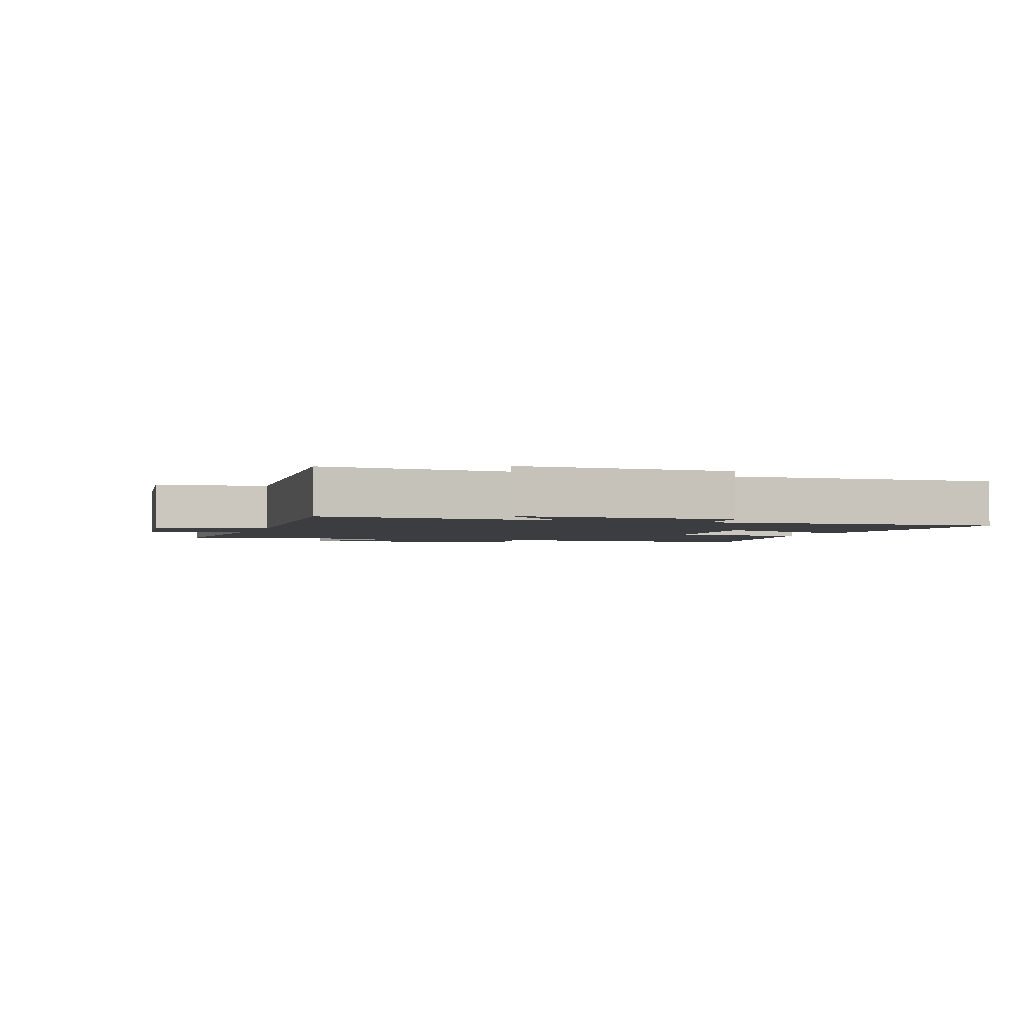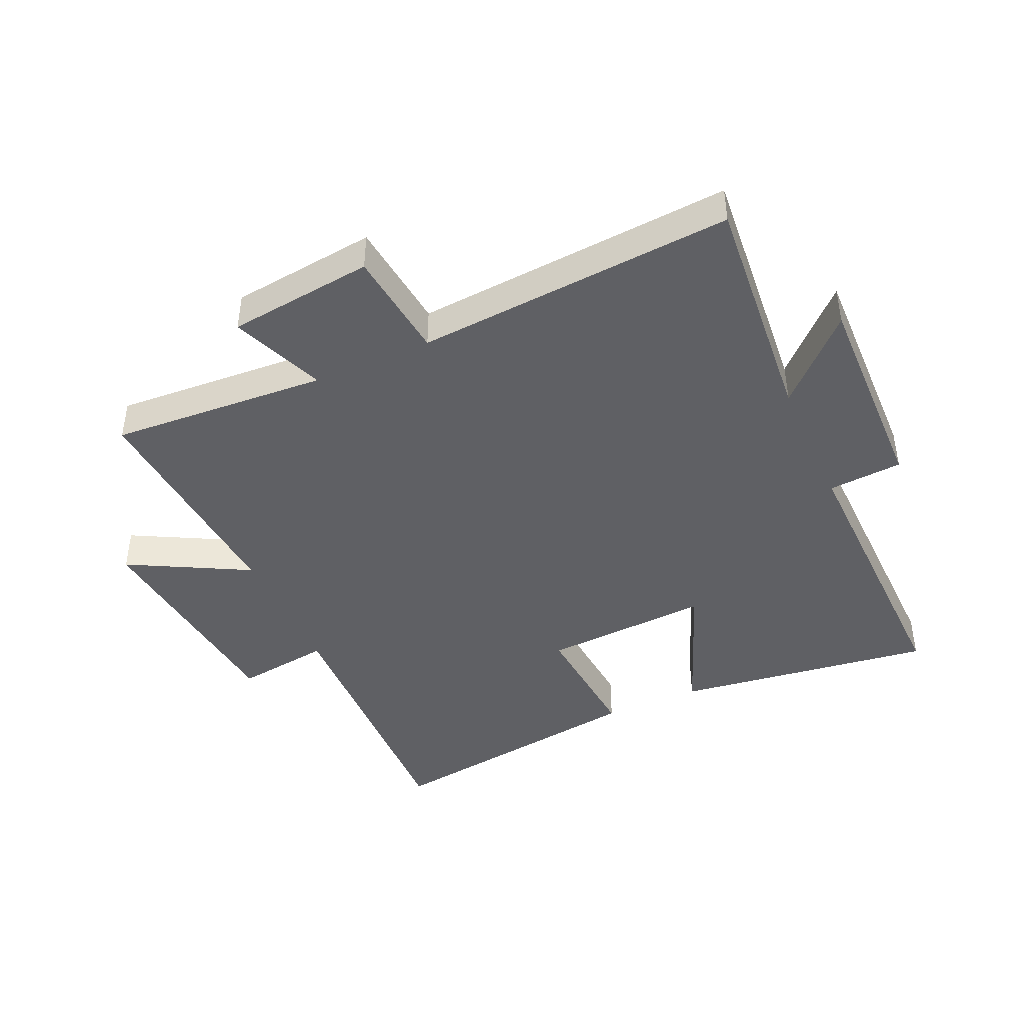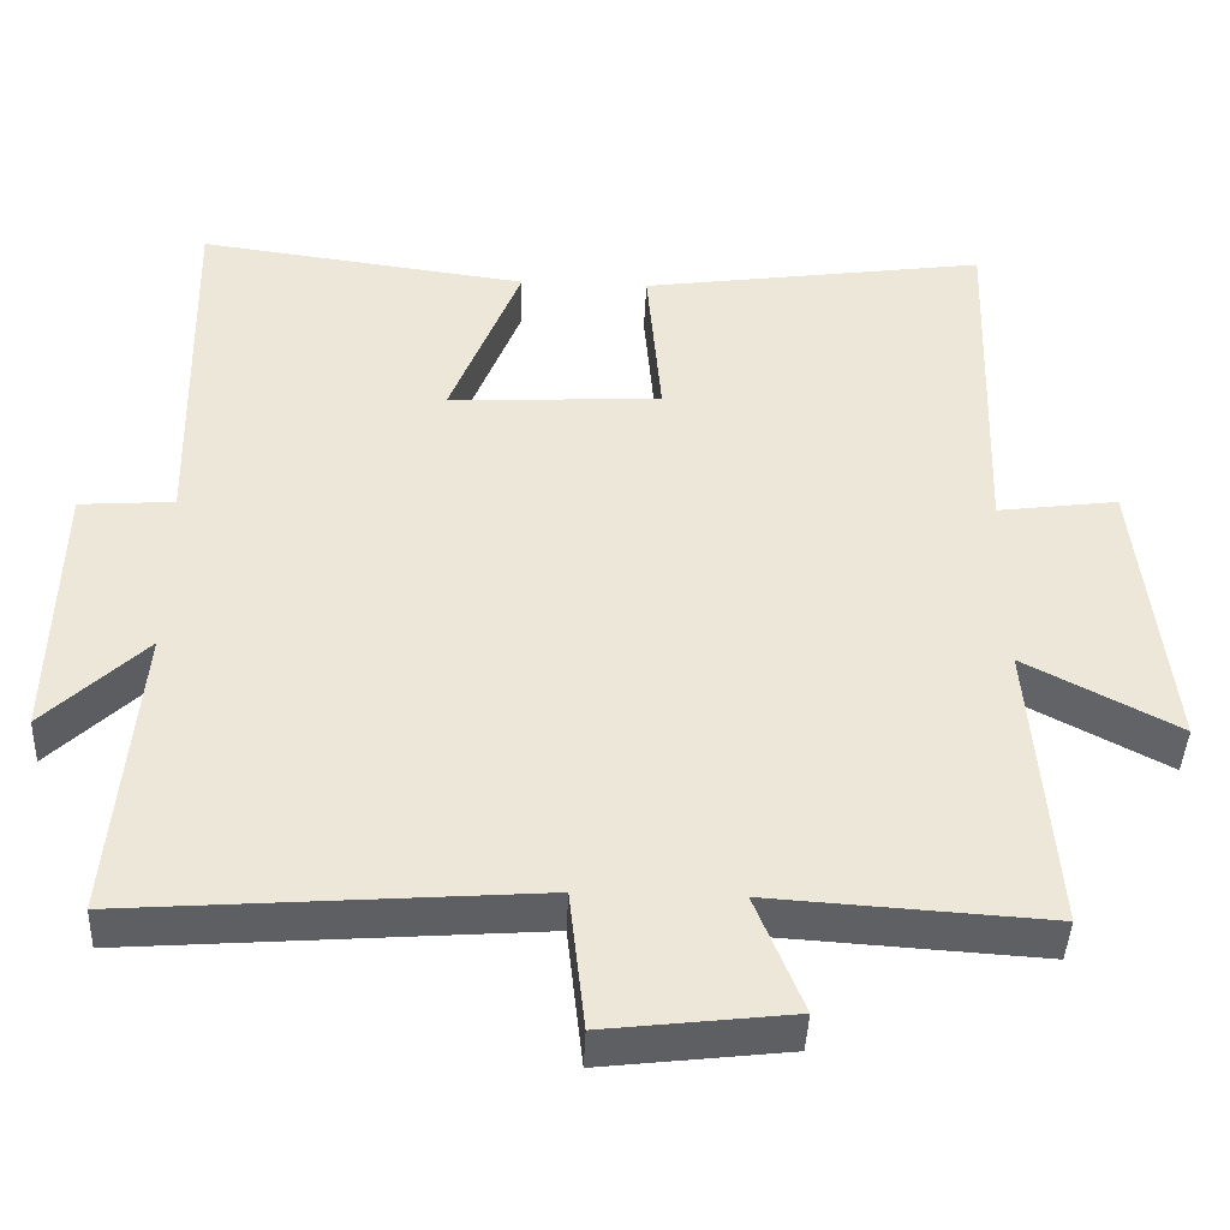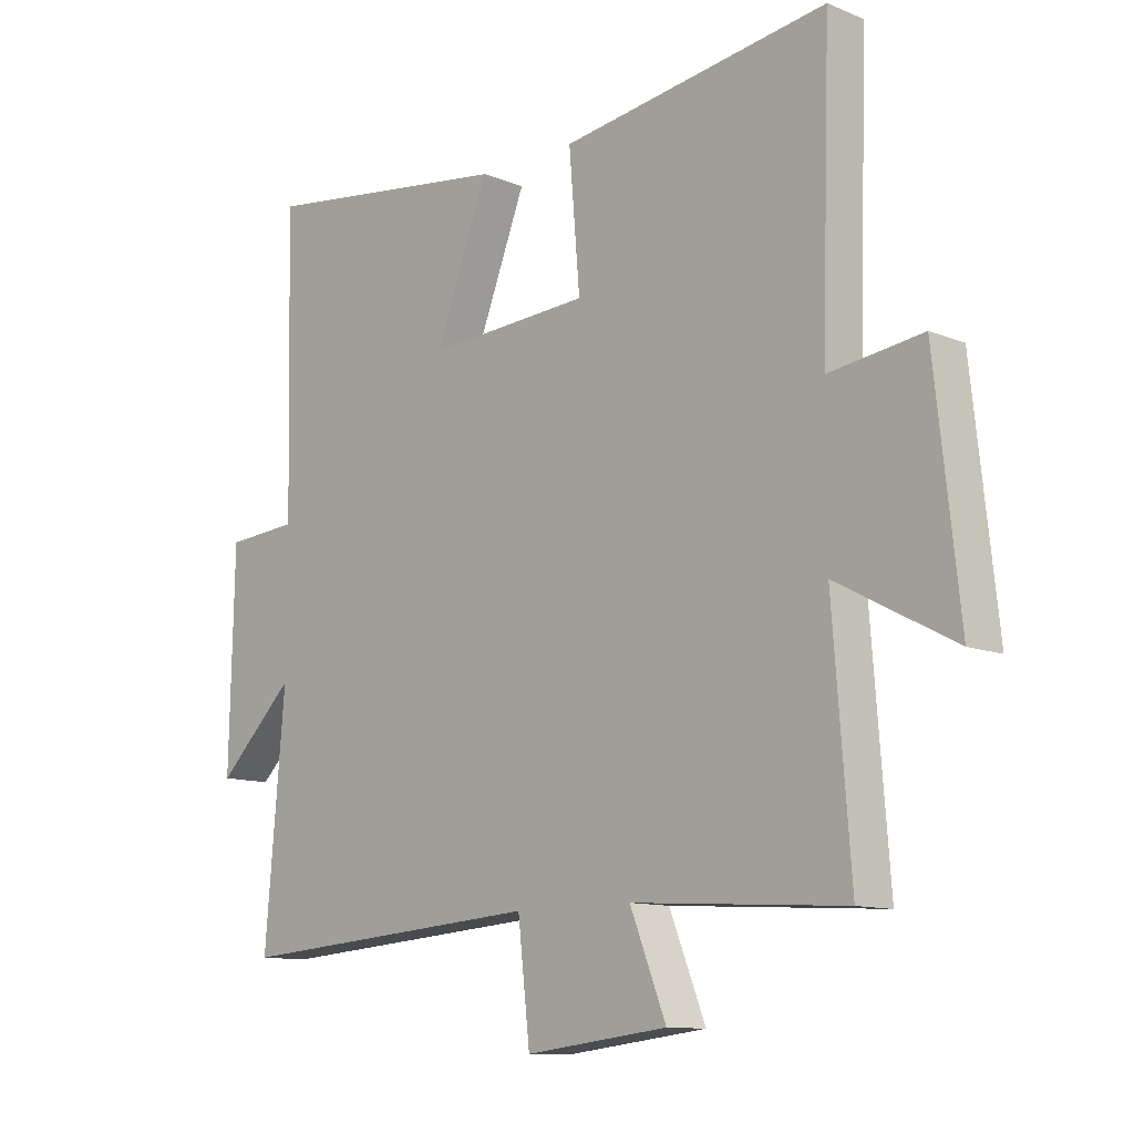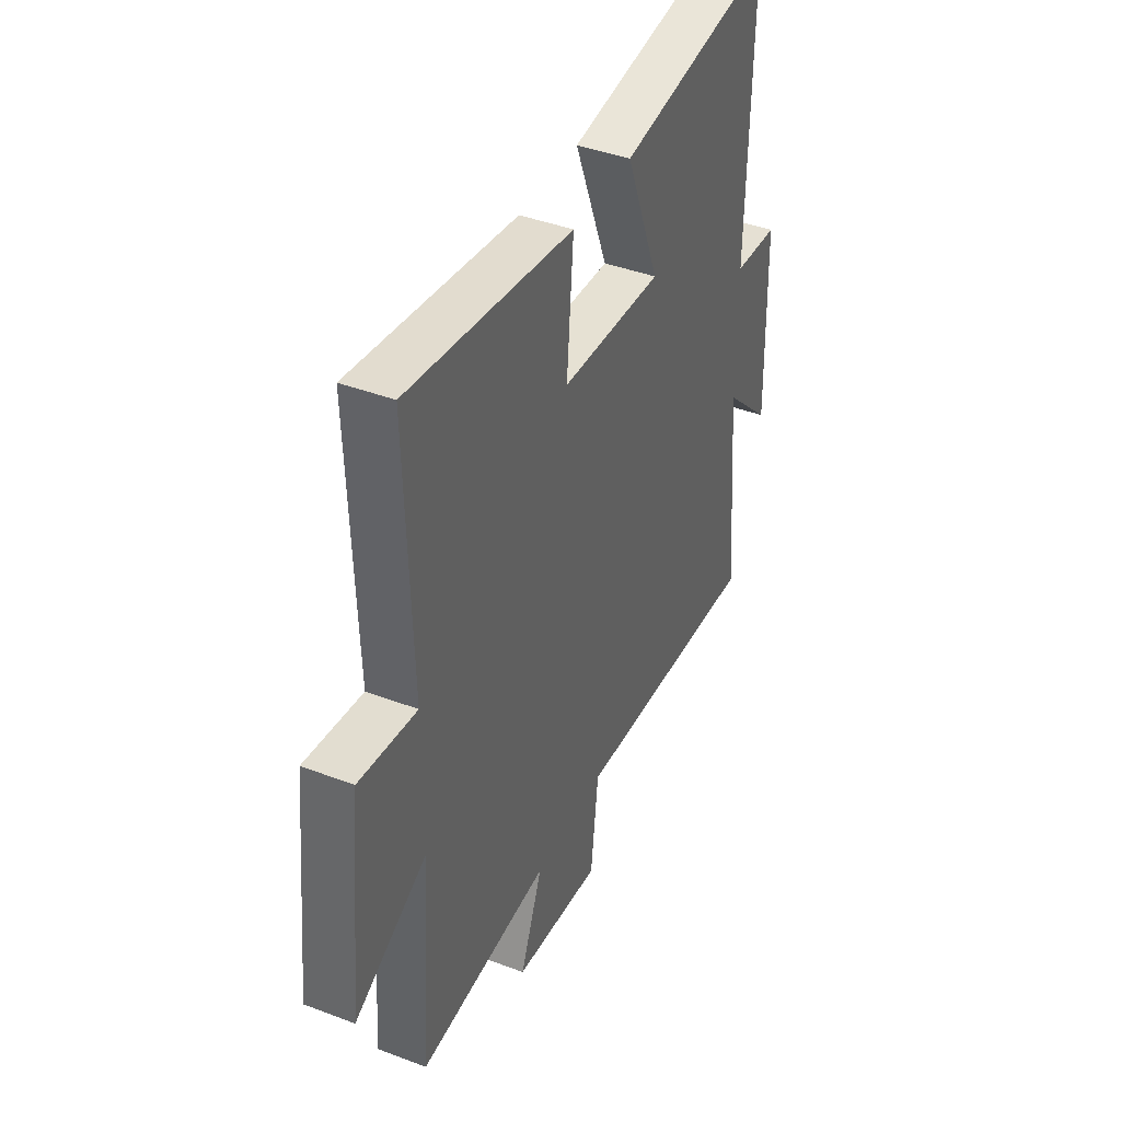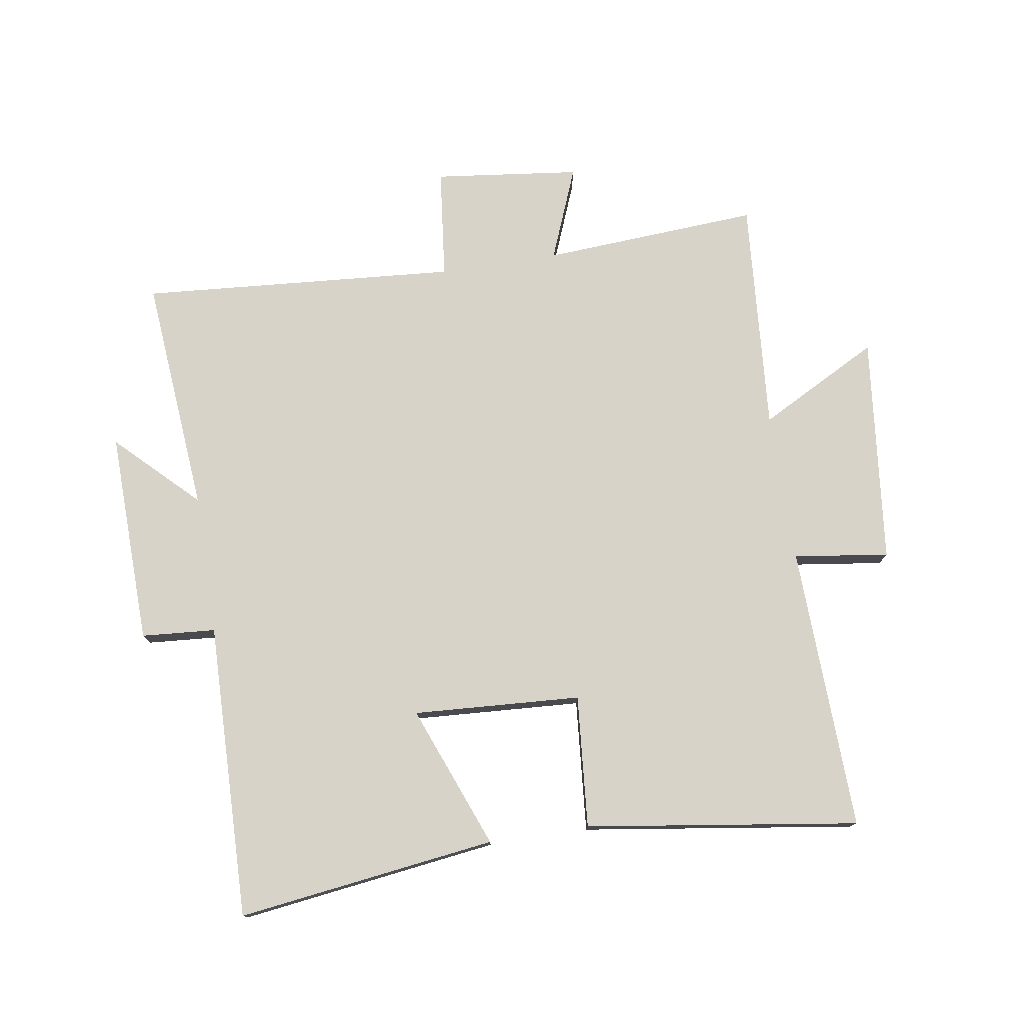
<metadata>
{"format":"obj","ext":"obj","renderer":"f3d","projection":"perspective","resolution":1024,"background":"white","views":[{"elev":-2.4,"azim":-108.4,"up":"+Y"},{"elev":-43.3,"azim":-155.9,"up":"+Y"},{"elev":-42.6,"azim":-2.4,"up":"+Z"},{"elev":-11.3,"azim":45.3,"up":"+Z"},{"elev":41.5,"azim":114.6,"up":"+Z"},{"elev":76.7,"azim":-8.9,"up":"+Y"}]}
</metadata>
<code>
v -0.533 0.07 -0.539
v -0.5 0.07 -0.154
v -0.628 0.07 -0.279
v -0.62 0.07 0.067
v -0.5 0.07 0.076
v -0.511 0.07 0.556
v -0.091 0.07 0.5
v -0.181 0.07 0.269
v 0.091 0.07 0.285
v 0.073 0.07 0.5
v 0.515 0.07 0.564
v 0.5 0.07 0.103
v 0.654 0.07 0.124
v 0.694 0.07 -0.246
v 0.5 0.07 -0.143
v 0.529 0.07 -0.522
v 0.177 0.07 -0.5
v 0.237 0.07 -0.651
v 0.001 0.07 -0.679
v -0.019 0.07 -0.5
v -0.533 0 -0.539
v -0.5 0 -0.154
v -0.628 0 -0.279
v -0.62 0 0.067
v -0.5 0 0.076
v -0.511 0 0.556
v -0.091 0 0.5
v -0.181 0 0.269
v 0.091 0 0.285
v 0.073 0 0.5
v 0.515 0 0.564
v 0.5 0 0.103
v 0.654 0 0.124
v 0.694 0 -0.246
v 0.5 0 -0.143
v 0.529 0 -0.522
v 0.177 0 -0.5
v 0.237 0 -0.651
v 0.001 0 -0.679
v -0.019 0 -0.5
f 17 18 19 20
f 15 16 17
f 15 17 20
f 12 13 14 15
f 12 15 20 1
f 9 10 11 12
f 8 9 12 1
f 5 6 7 8
f 2 3 4 5
f 2 5 8
f 1 2 8
f 40 39 38 37
f 37 36 35
f 40 37 35
f 35 34 33 32
f 21 40 35 32
f 32 31 30 29
f 21 32 29 28
f 28 27 26 25
f 25 24 23 22
f 28 25 22
f 28 22 21
f 1 21 22 2
f 2 22 23 3
f 3 23 24 4
f 4 24 25 5
f 5 25 26 6
f 6 26 27 7
f 7 27 28 8
f 8 28 29 9
f 9 29 30 10
f 10 30 31 11
f 11 31 32 12
f 12 32 33 13
f 13 33 34 14
f 14 34 35 15
f 15 35 36 16
f 16 36 37 17
f 17 37 38 18
f 18 38 39 19
f 19 39 40 20
f 20 40 21 1

</code>
